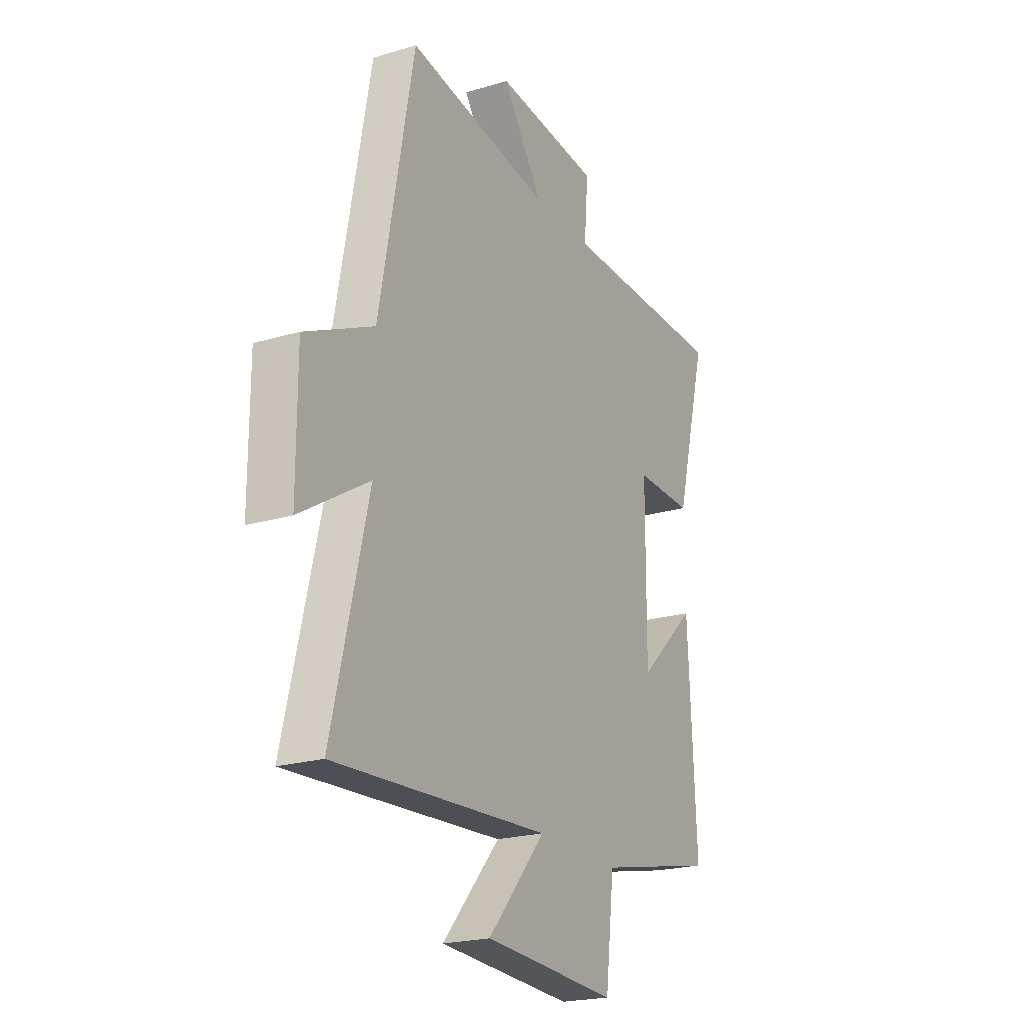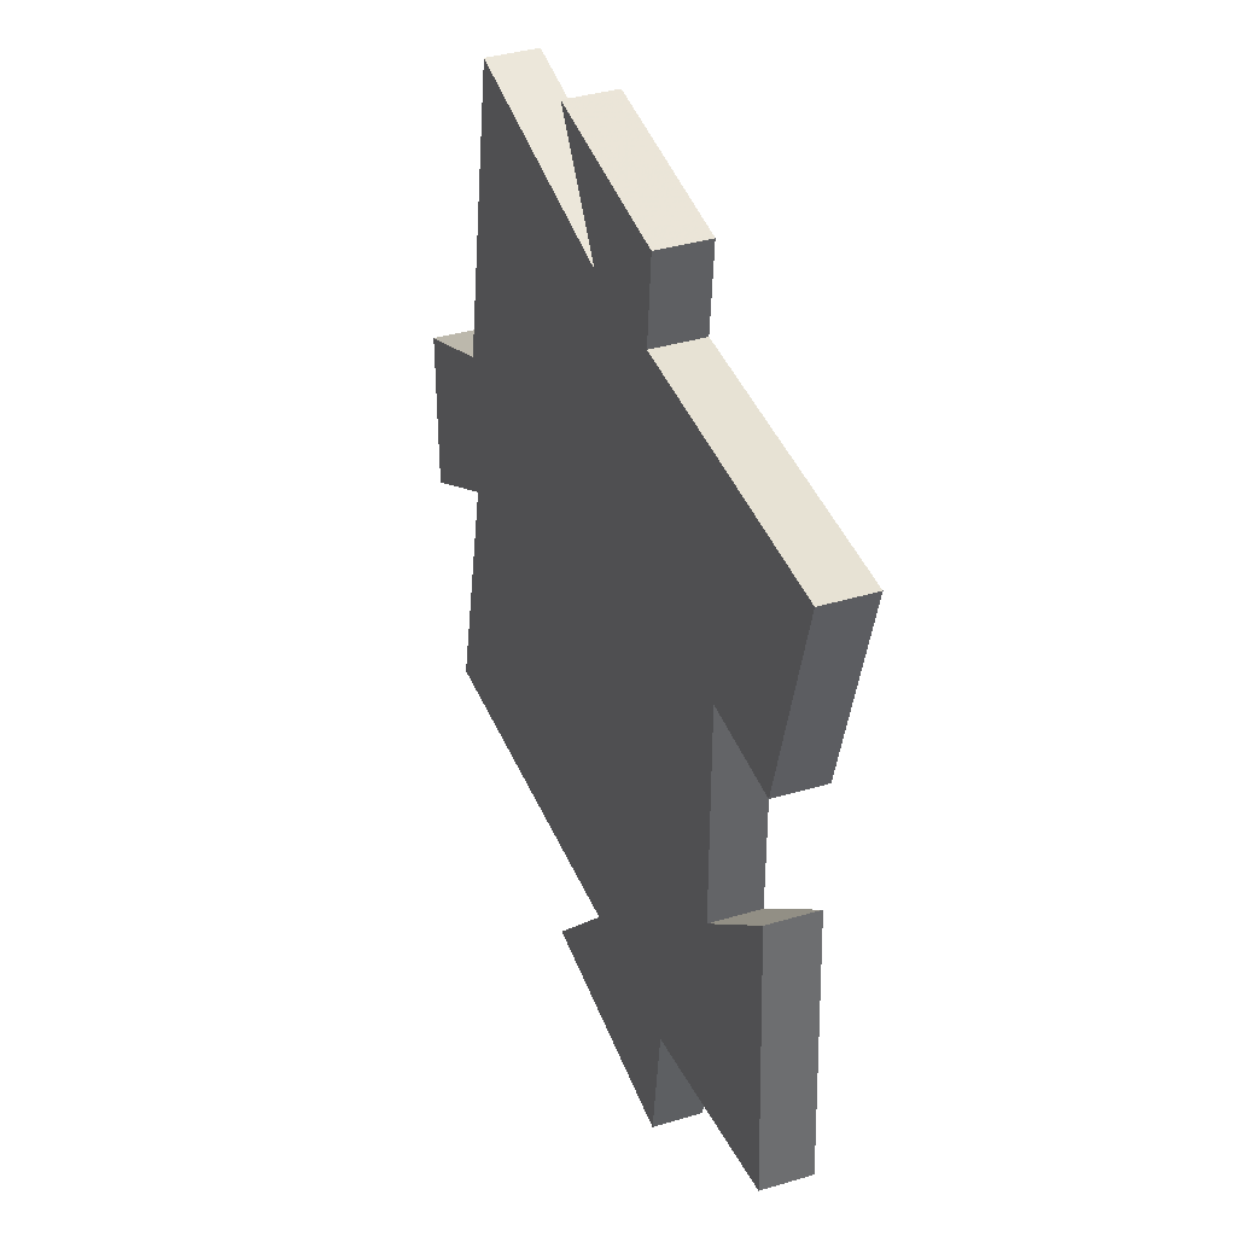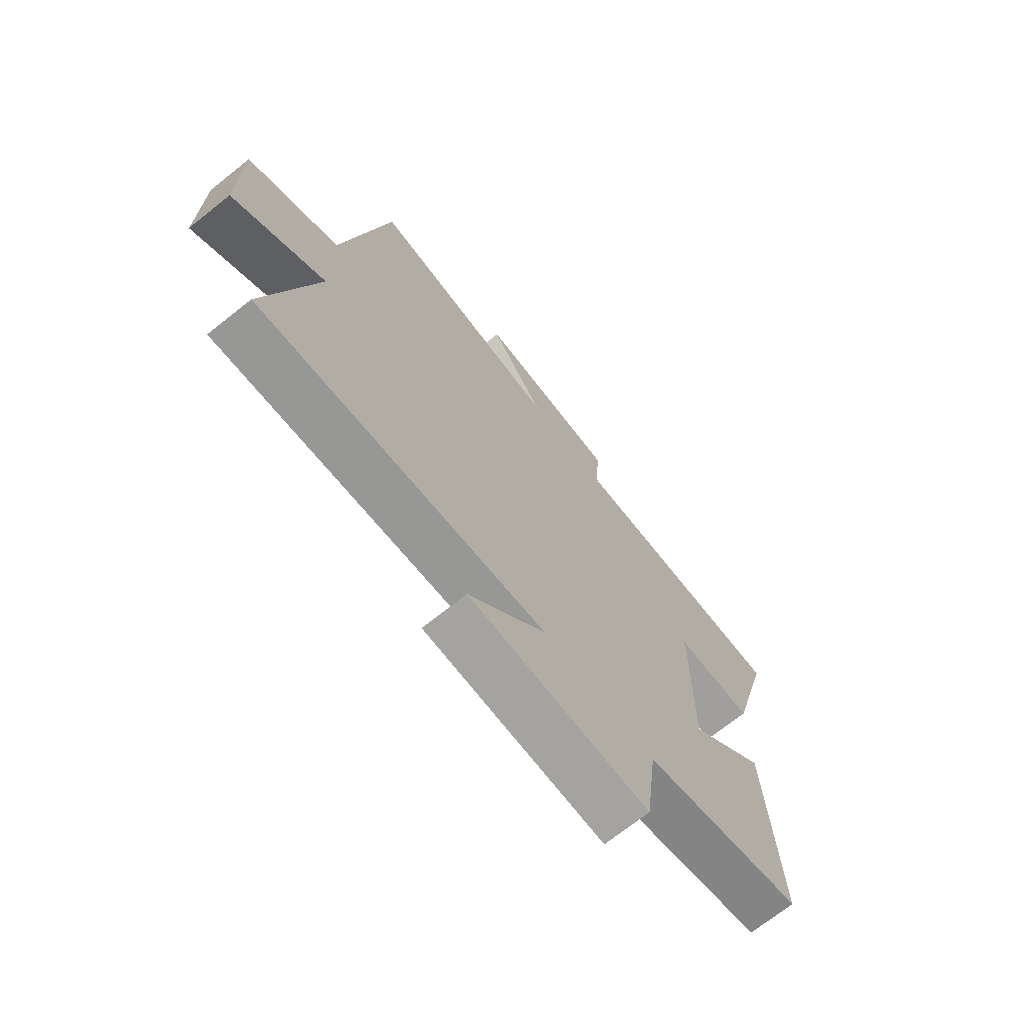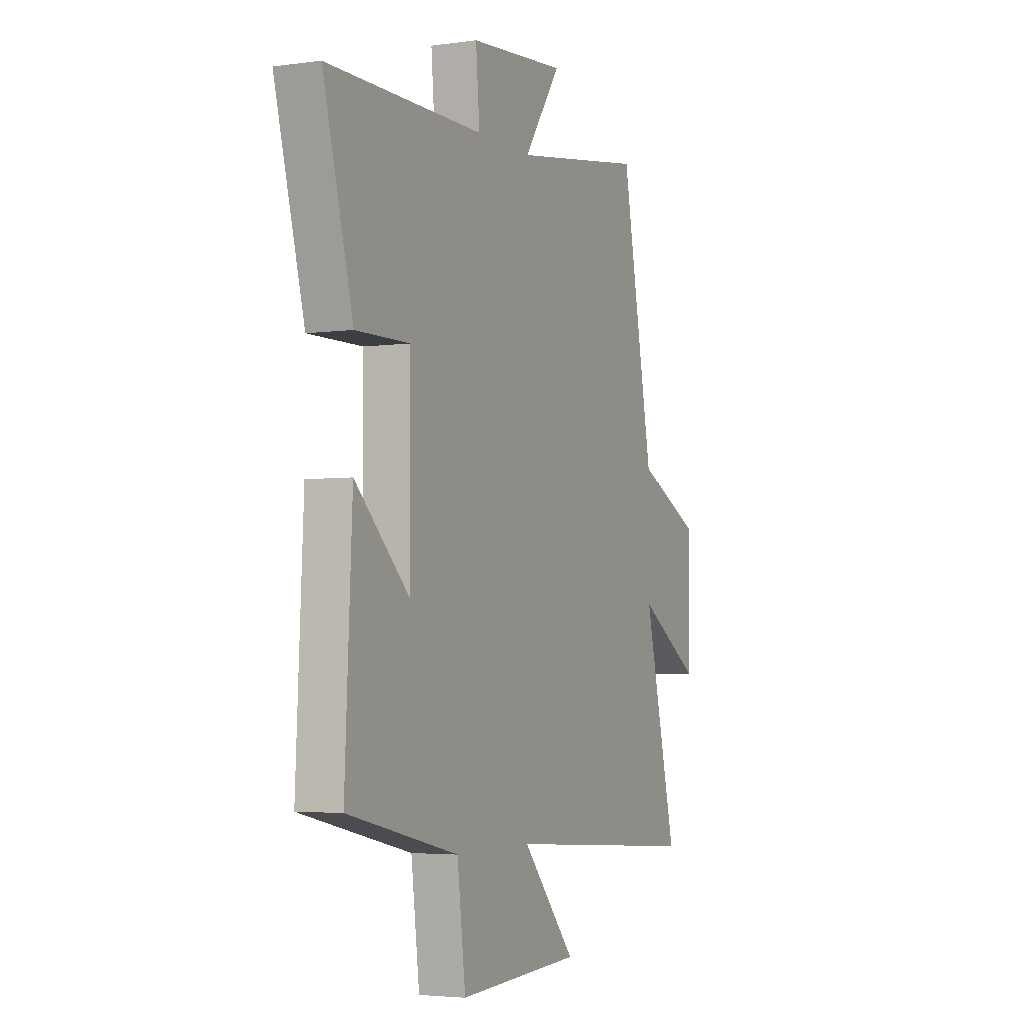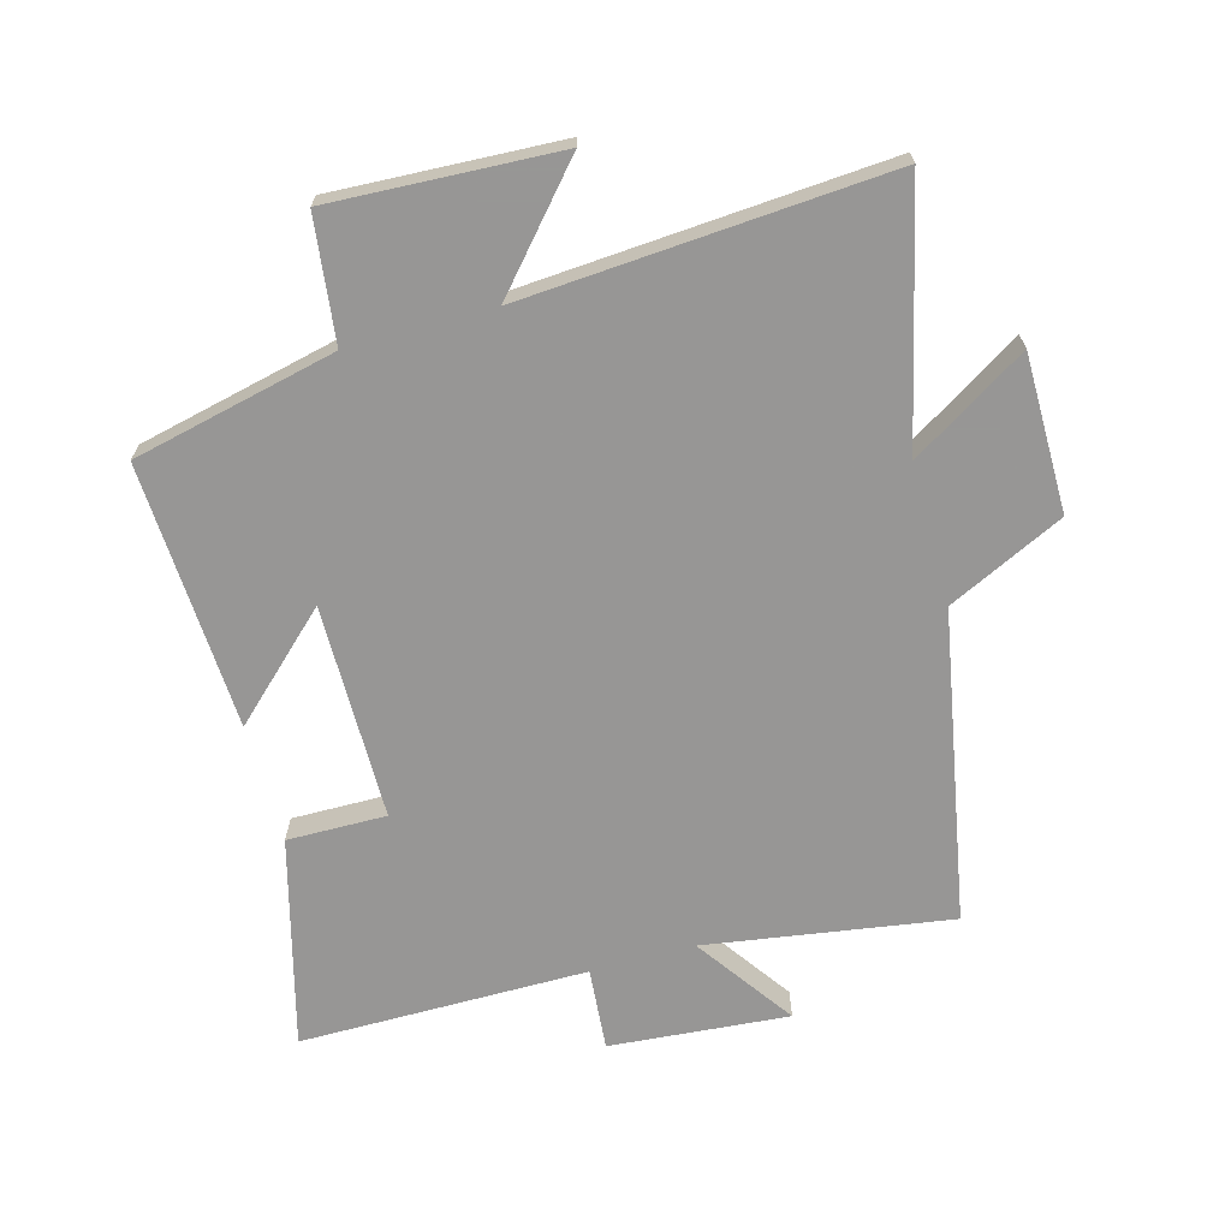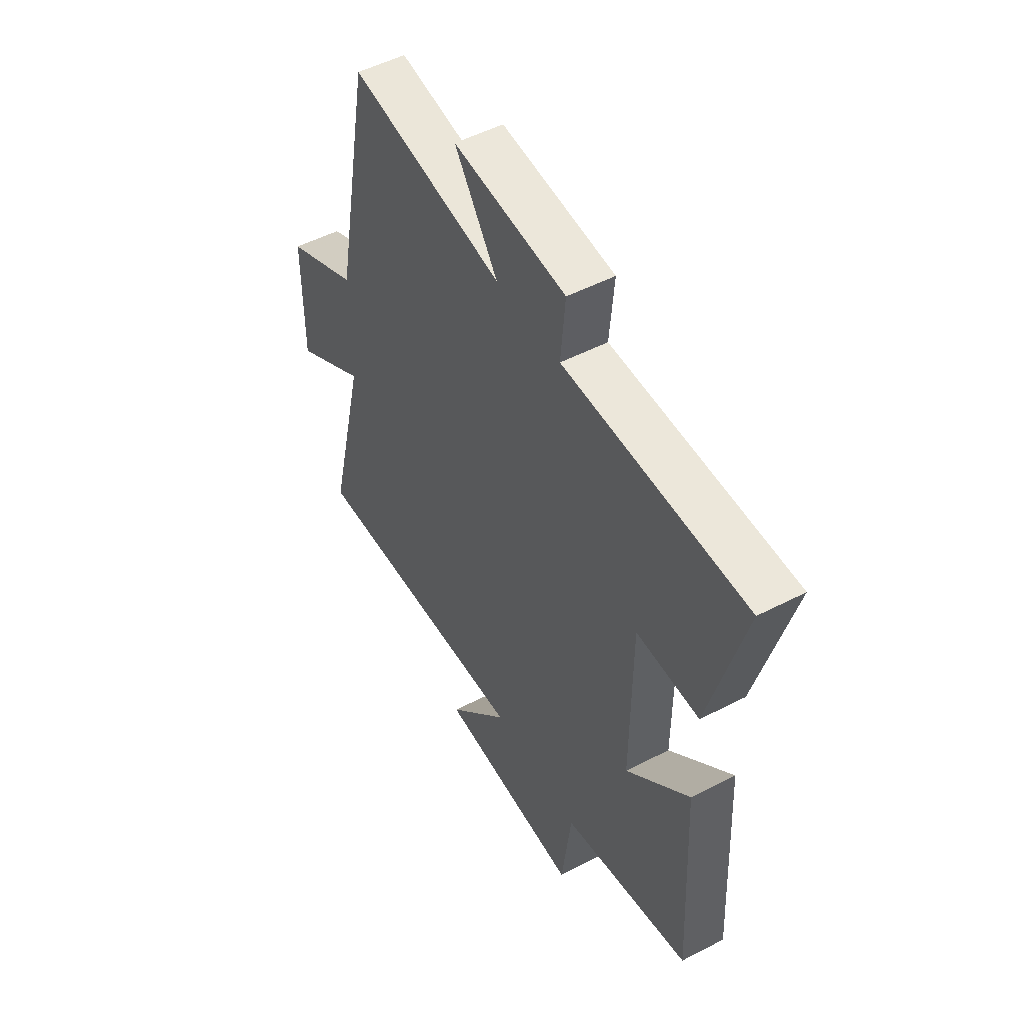
<metadata>
{"format":"obj","ext":"obj","renderer":"f3d","projection":"perspective","resolution":1024,"background":"white","views":[{"elev":-21.9,"azim":-62.3,"up":"+Z"},{"elev":39.8,"azim":69.9,"up":"+Z"},{"elev":-70.9,"azim":-51.5,"up":"+Z"},{"elev":-3.8,"azim":114.9,"up":"+Z"},{"elev":-68.0,"azim":-164.5,"up":"+Y"},{"elev":51.3,"azim":60.6,"up":"+Z"}]}
</metadata>
<code>
v -0.409 0.07 0.56
v -0.026 0.07 0.5
v -0.133 0.07 0.653
v 0.147 0.07 0.629
v 0.136 0.07 0.5
v 0.586 0.07 0.499
v 0.5 0.07 0.175
v 0.345 0.07 0.177
v 0.343 0.07 -0.159
v 0.5 0.07 -0.011
v 0.521 0.07 -0.428
v 0.202 0.07 -0.5
v 0.178 0.07 -0.694
v -0.178 0.07 -0.676
v -0.024 0.07 -0.5
v -0.595 0.07 -0.539
v -0.5 0.07 -0.144
v -0.682 0.07 -0.257
v -0.682 0.07 -0.011
v -0.5 0.07 0.076
v -0.409 0 0.56
v -0.026 0 0.5
v -0.133 0 0.653
v 0.147 0 0.629
v 0.136 0 0.5
v 0.586 0 0.499
v 0.5 0 0.175
v 0.345 0 0.177
v 0.343 0 -0.159
v 0.5 0 -0.011
v 0.521 0 -0.428
v 0.202 0 -0.5
v 0.178 0 -0.694
v -0.178 0 -0.676
v -0.024 0 -0.5
v -0.595 0 -0.539
v -0.5 0 -0.144
v -0.682 0 -0.257
v -0.682 0 -0.011
v -0.5 0 0.076
f 17 18 19 20
f 17 20 1 2
f 15 16 17 2
f 12 13 14 15
f 12 15 2
f 9 10 11 12
f 8 9 12 2
f 5 6 7 8
f 5 8 2 3
f 3 4 5
f 40 39 38 37
f 22 21 40 37
f 22 37 36 35
f 35 34 33 32
f 22 35 32
f 32 31 30 29
f 22 32 29 28
f 28 27 26 25
f 23 22 28 25
f 25 24 23
f 1 21 22 2
f 2 22 23 3
f 3 23 24 4
f 4 24 25 5
f 5 25 26 6
f 6 26 27 7
f 7 27 28 8
f 8 28 29 9
f 9 29 30 10
f 10 30 31 11
f 11 31 32 12
f 12 32 33 13
f 13 33 34 14
f 14 34 35 15
f 15 35 36 16
f 16 36 37 17
f 17 37 38 18
f 18 38 39 19
f 19 39 40 20
f 20 40 21 1

</code>
